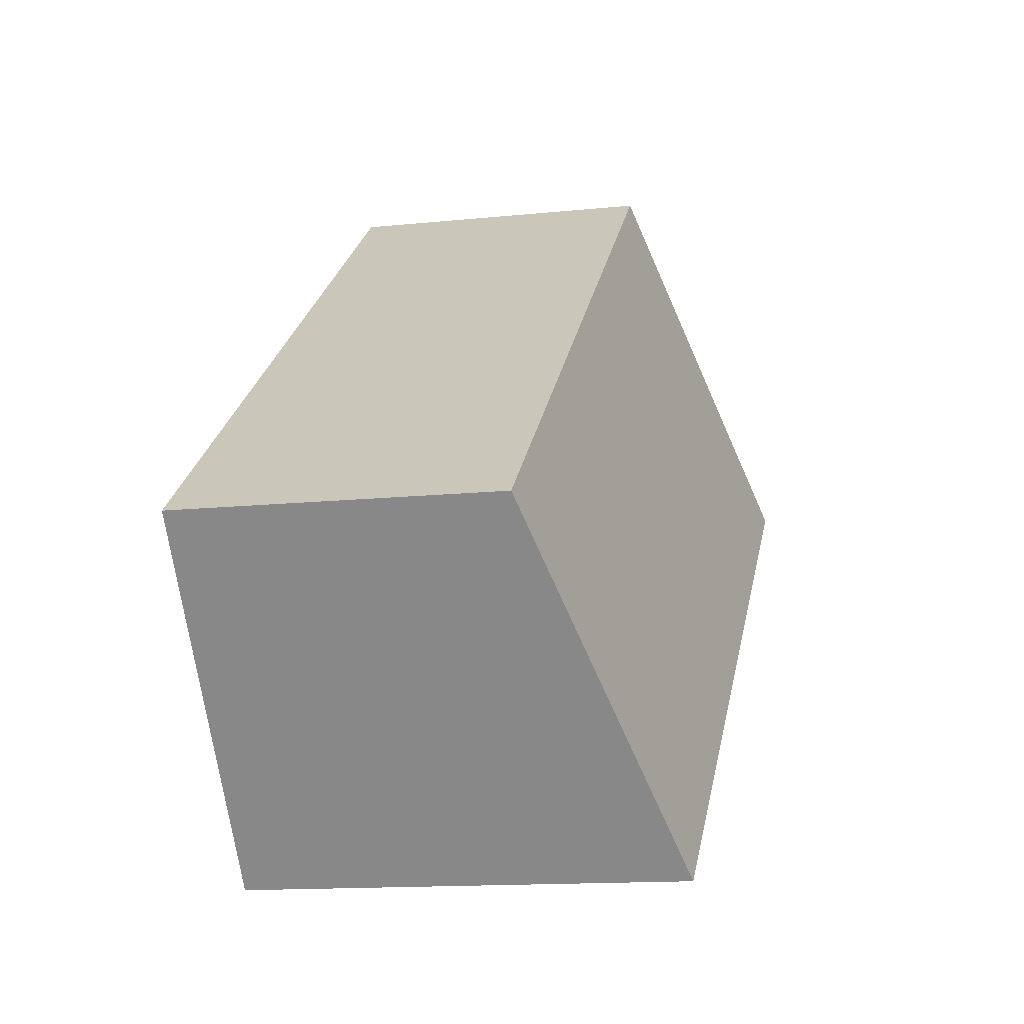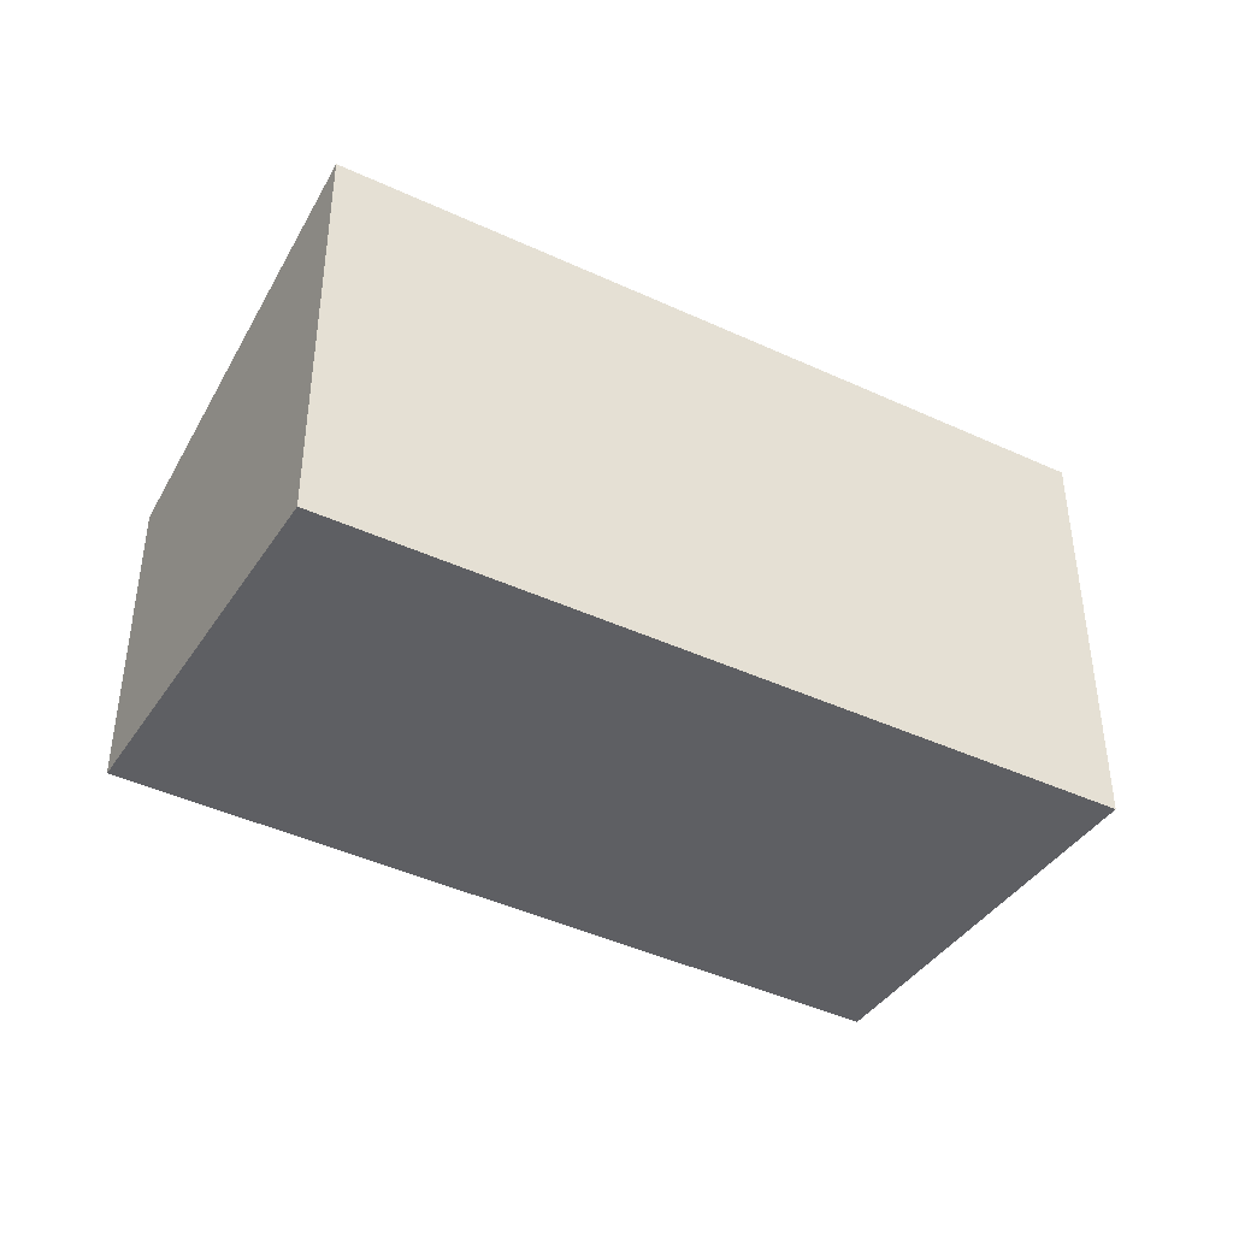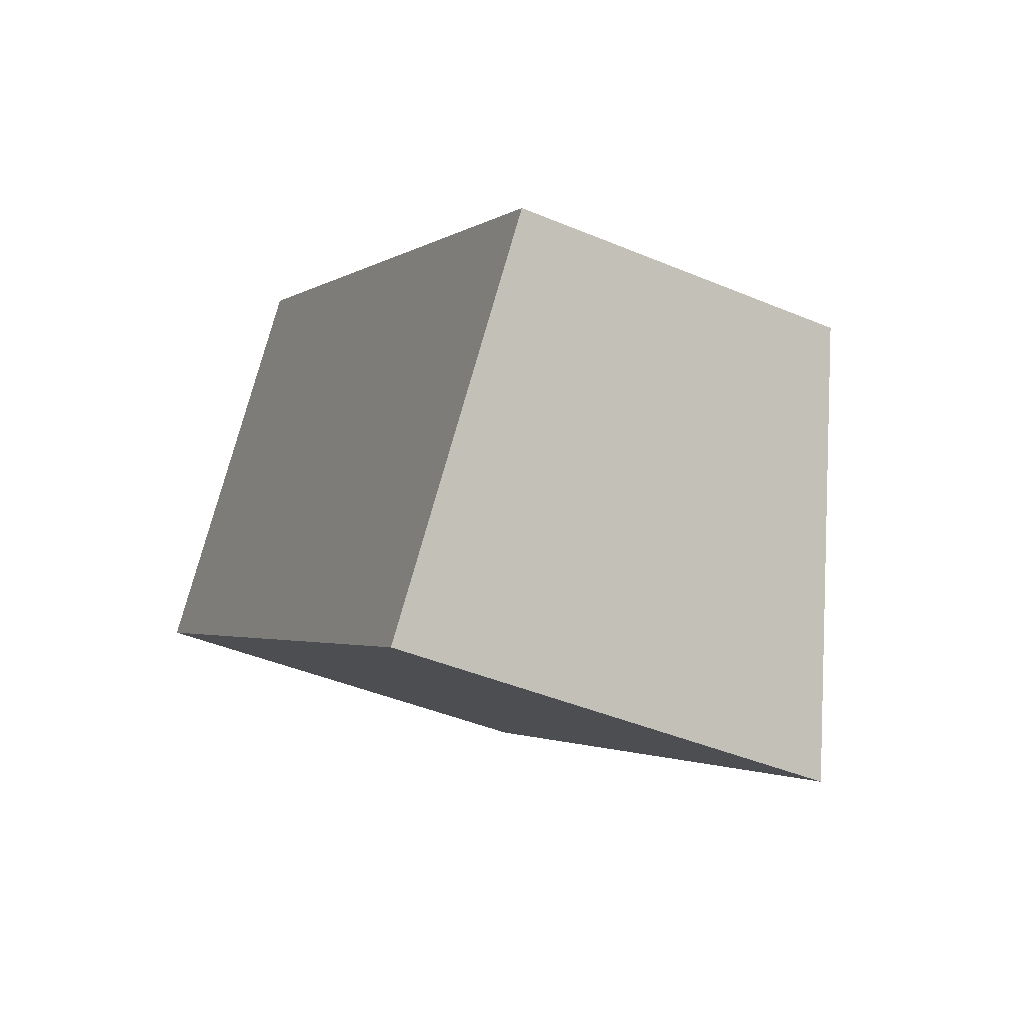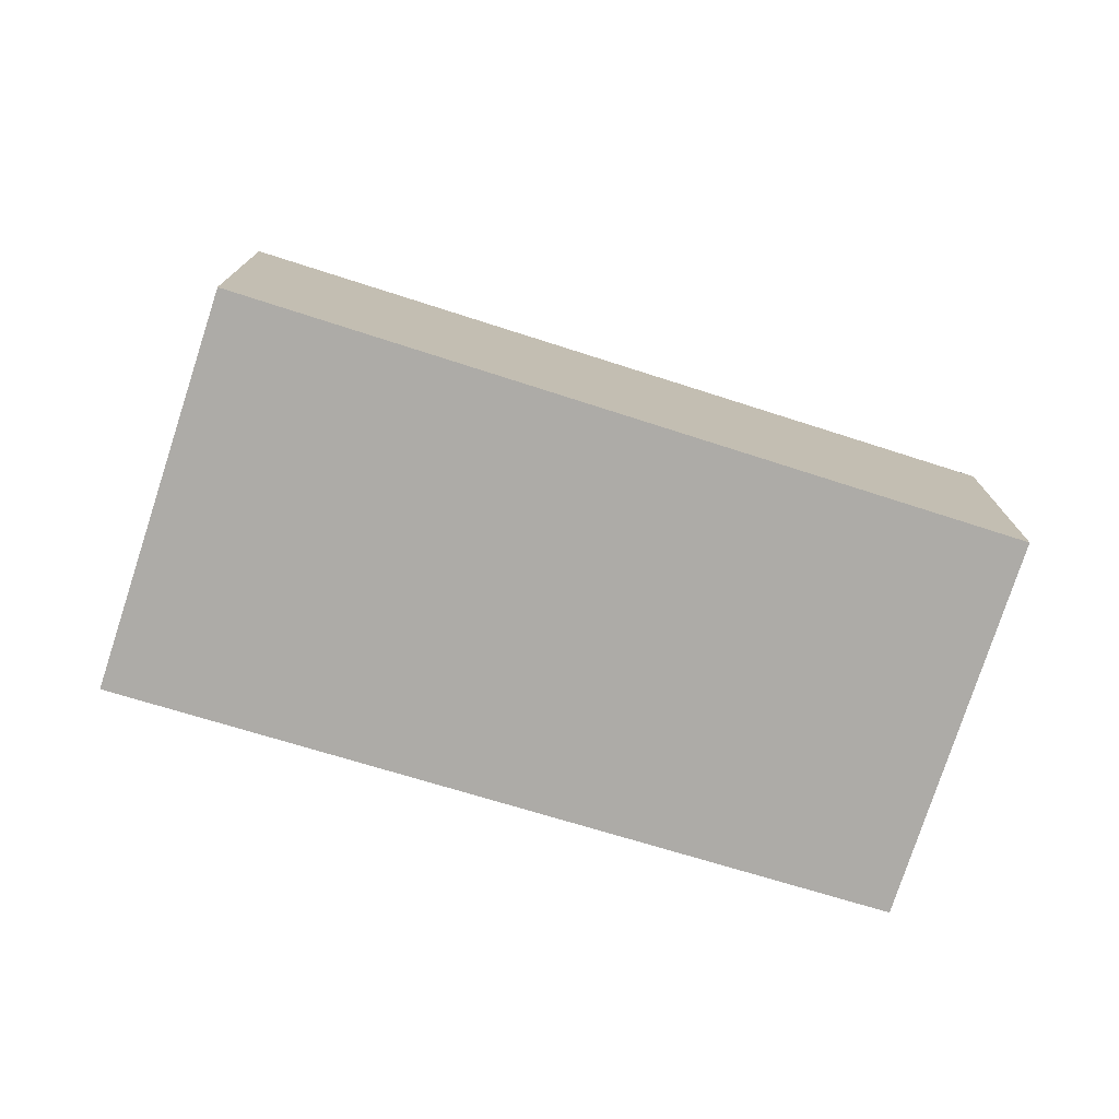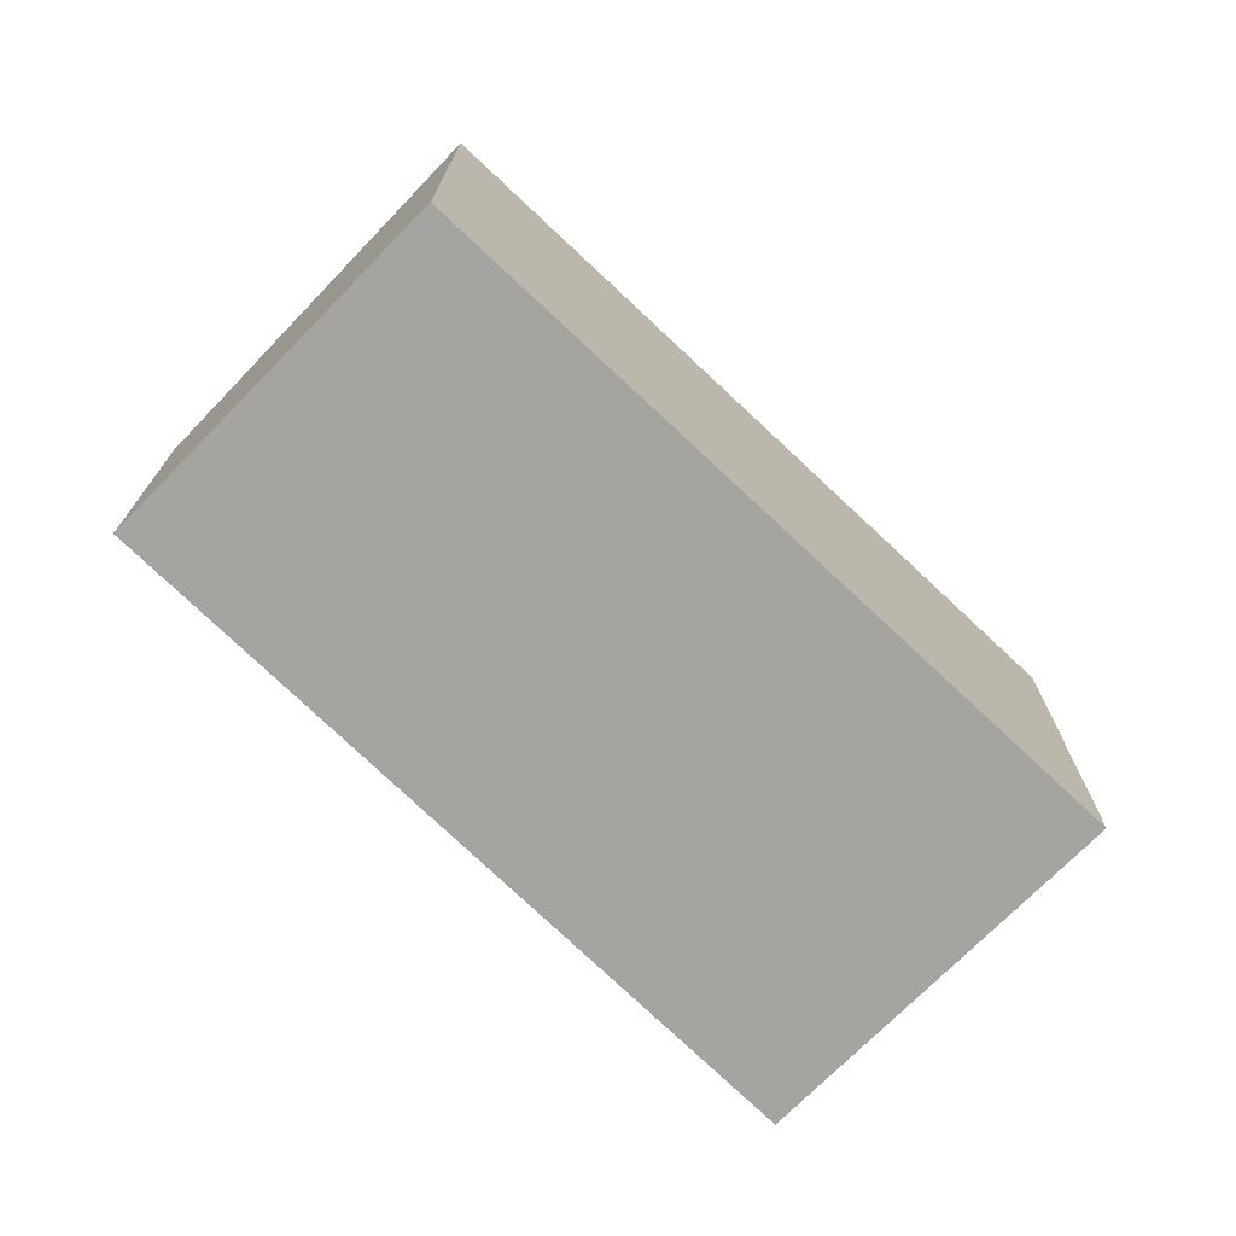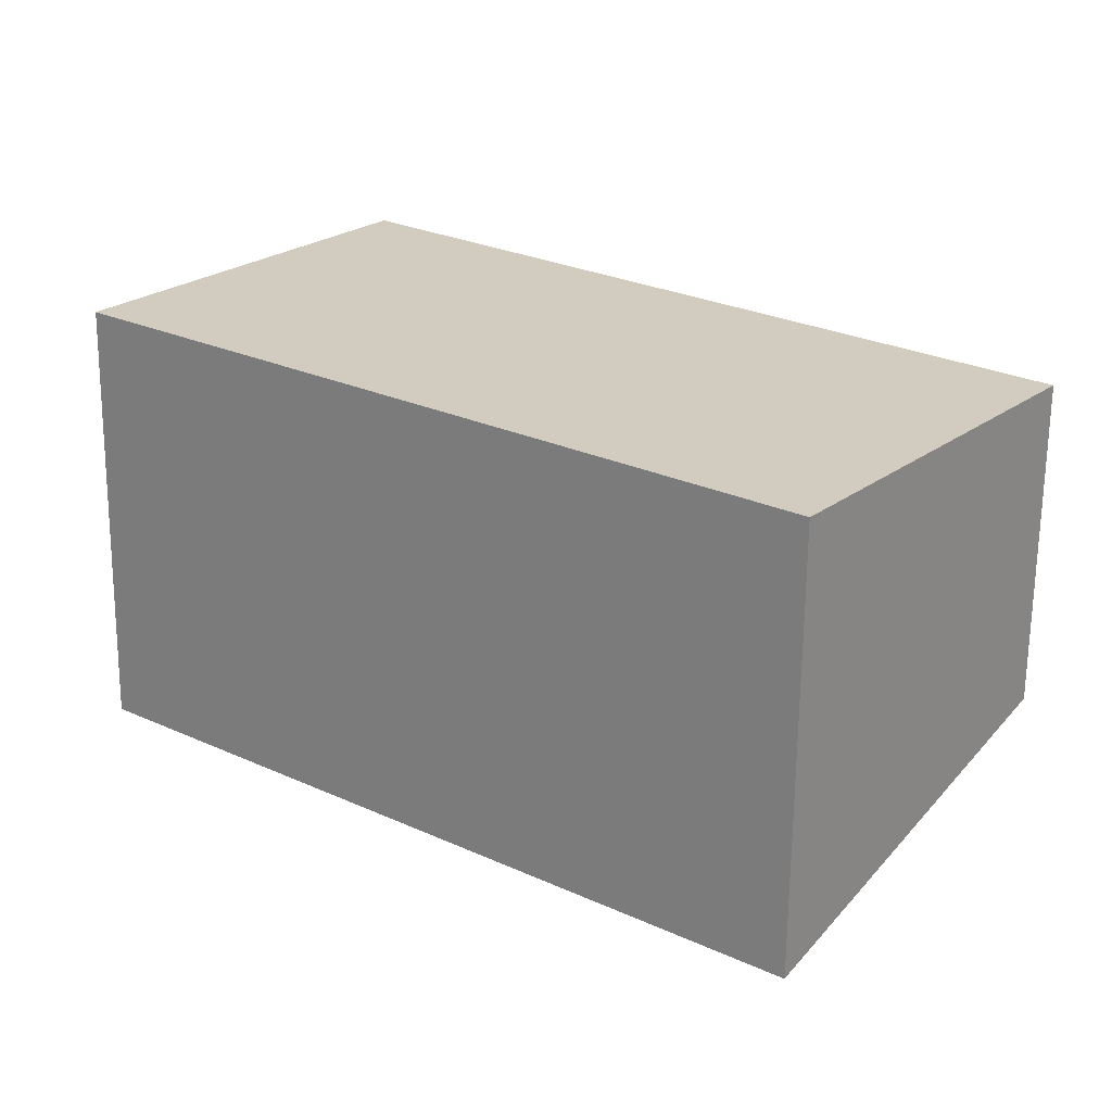
<metadata>
{"format":"obj","ext":"obj","renderer":"f3d","projection":"perspective","resolution":1024,"background":"white","views":[{"elev":-14.0,"azim":102.9,"up":"+Z"},{"elev":-41.5,"azim":-171.9,"up":"+Y"},{"elev":-42.5,"azim":63.3,"up":"+Z"},{"elev":-76.4,"azim":20.7,"up":"+Y"},{"elev":-73.2,"azim":174.1,"up":"+Y"},{"elev":-66.2,"azim":-0.6,"up":"+Z"}]}
</metadata>
<code>
v  4.975 3.317 -3.798
v  1.993 2.411 2.481
v  6.89 2.442 -1.394
v  0 3.317 2.031e-16
v  4.975 2.326e-16 -3.798
v  6.89 8.536e-17 -1.394
v  0 0 0
v  1.993 -1.519e-16 2.481
g defaultobject
f 1 2 3
f 2 1 4
f 3 5 1
f 5 3 6
f 5 4 1
f 4 5 7
f 7 2 4
f 2 7 8
f 2 6 3
f 6 2 8
f 8 5 6
f 5 8 7

</code>
